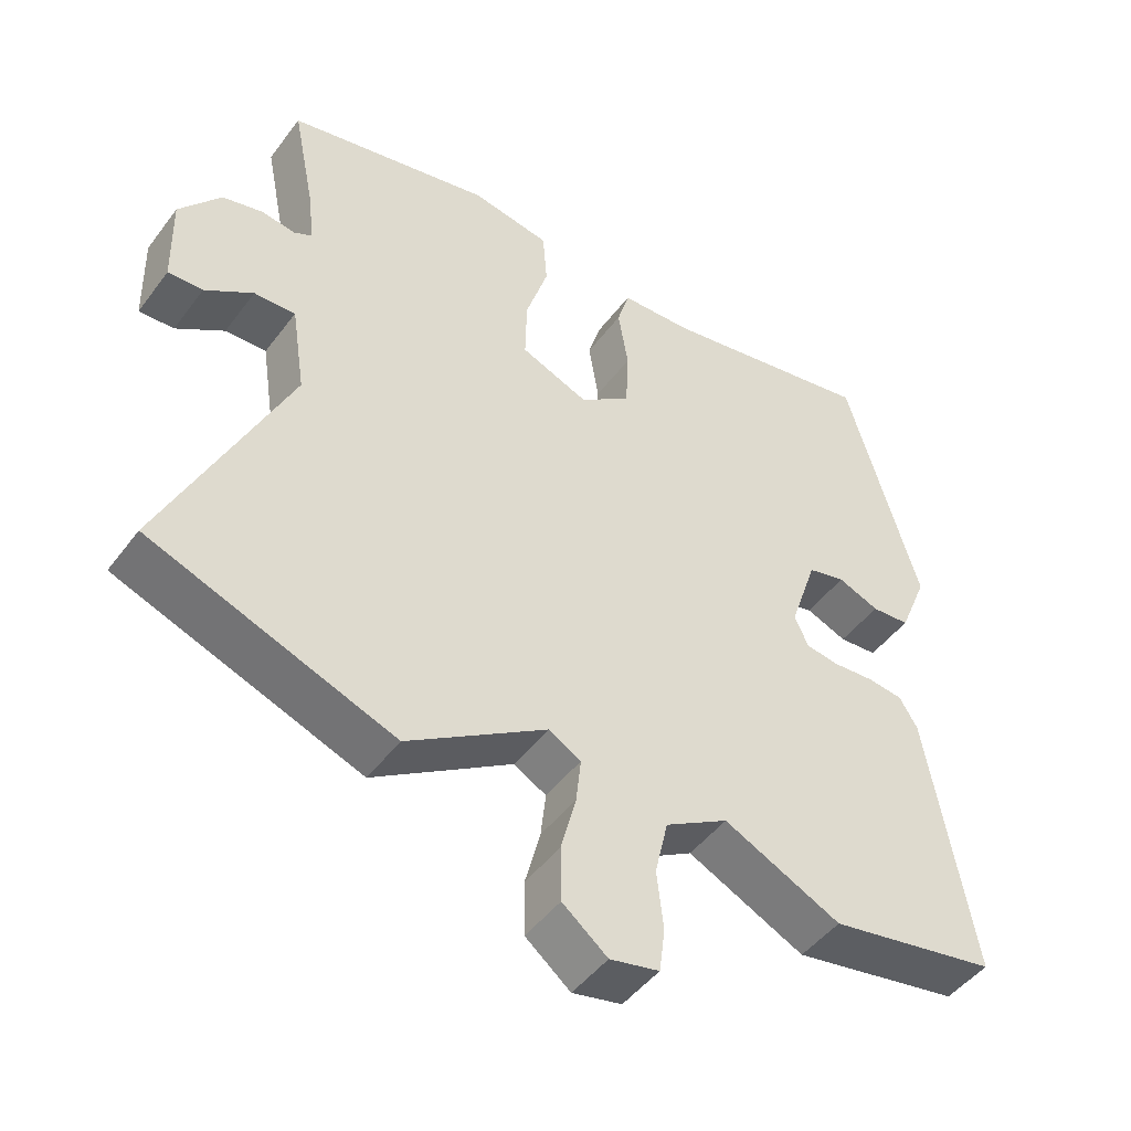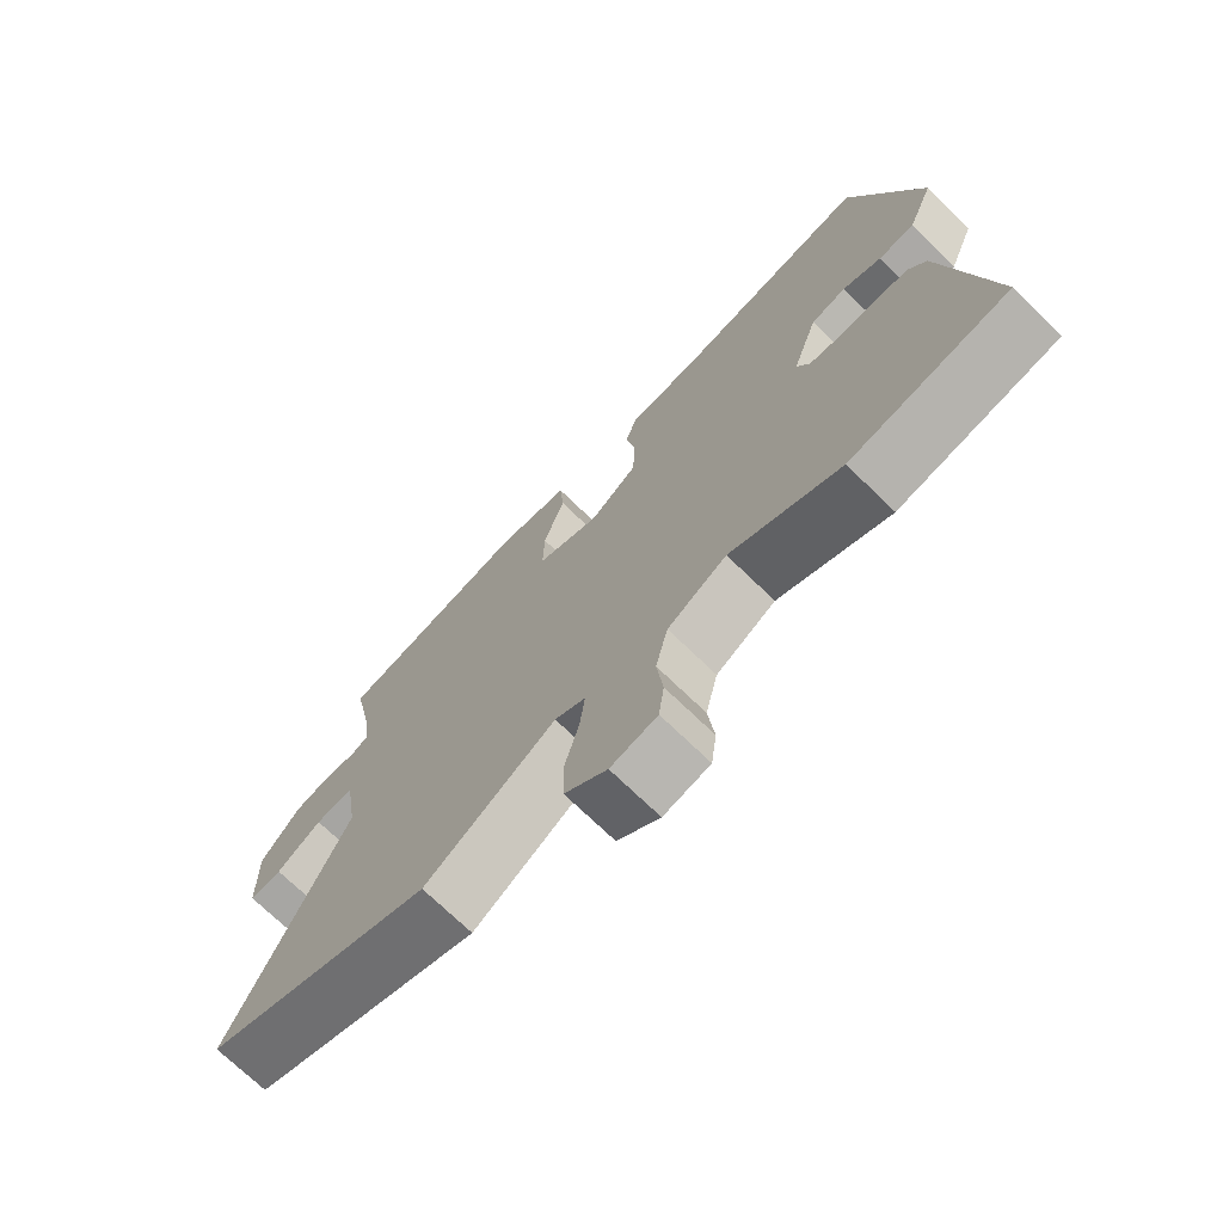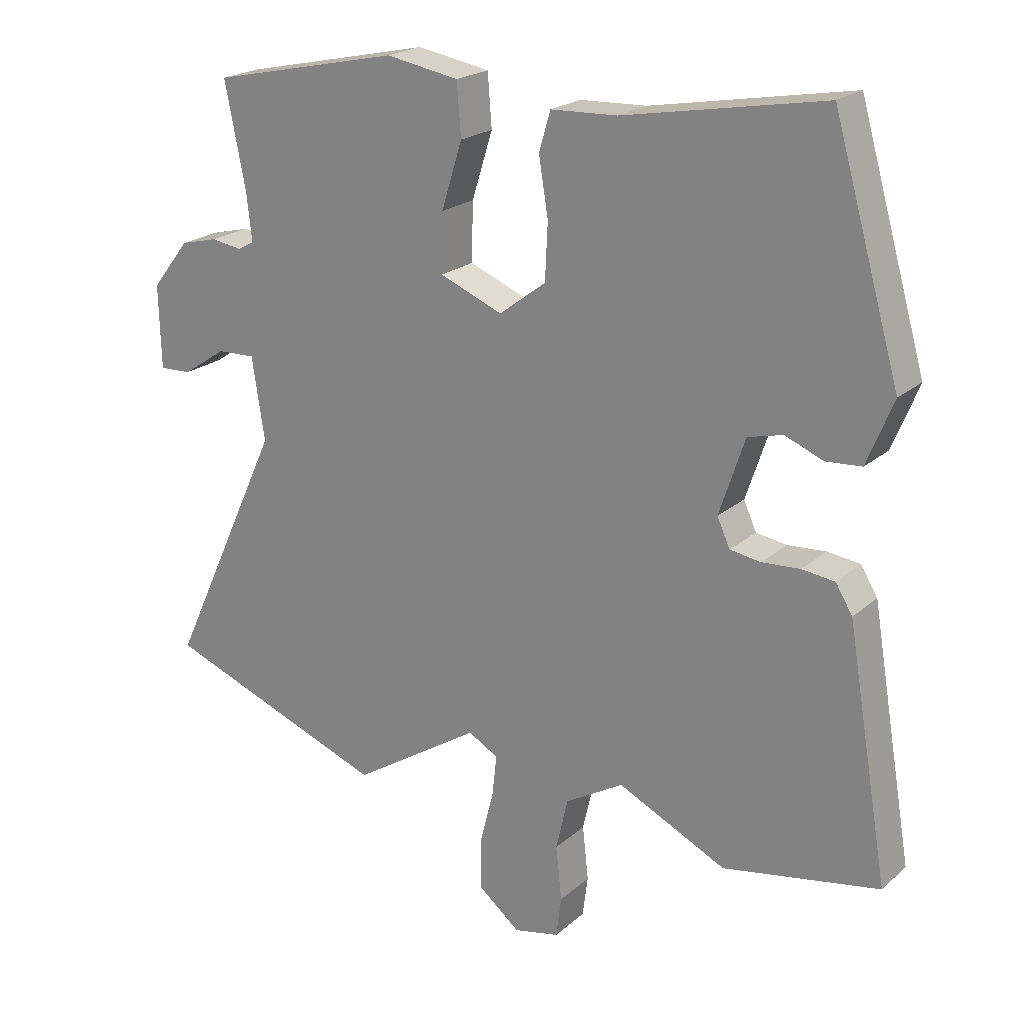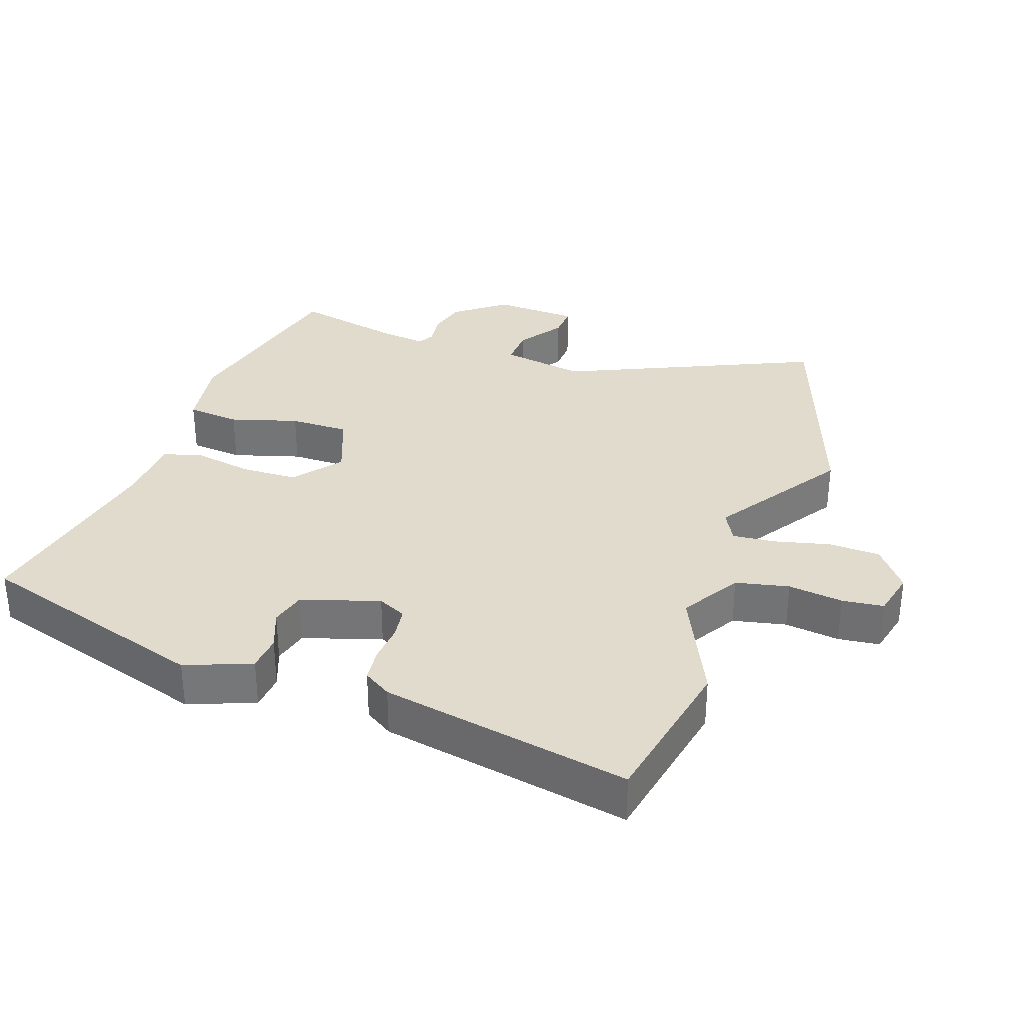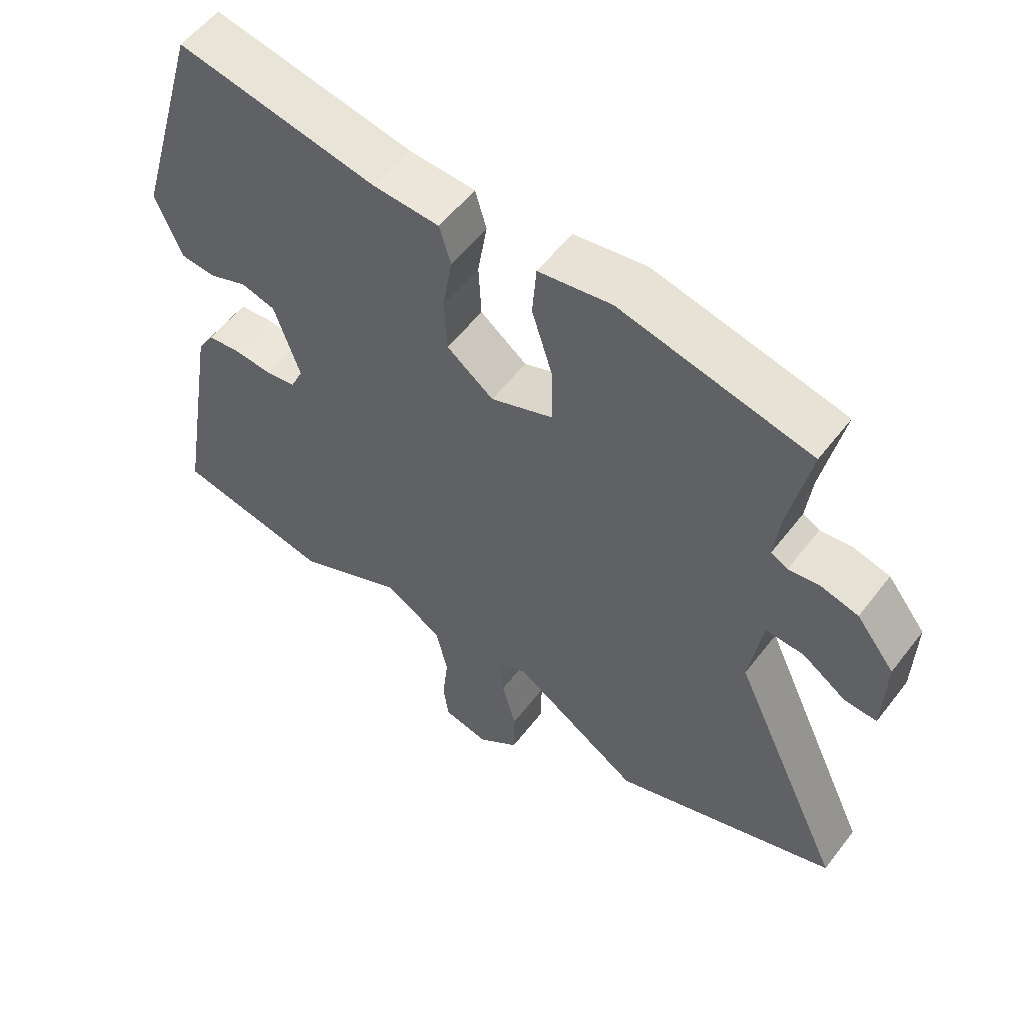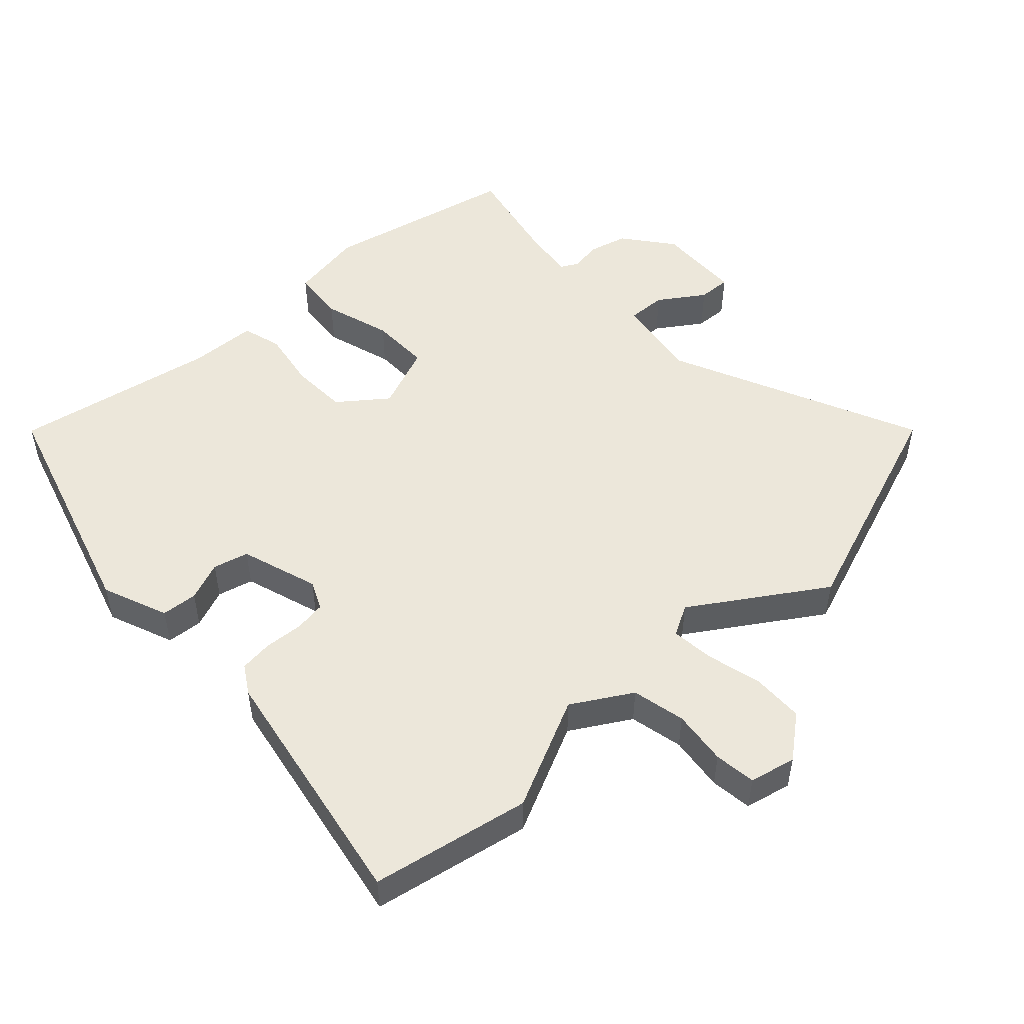
<metadata>
{"format":"obj","ext":"obj","renderer":"f3d","projection":"perspective","resolution":1024,"background":"white","views":[{"elev":-47.3,"azim":-34.9,"up":"+Z"},{"elev":-72.2,"azim":45.9,"up":"+Z"},{"elev":21.3,"azim":34.1,"up":"+Z"},{"elev":33.2,"azim":110.0,"up":"+Y"},{"elev":56.0,"azim":-142.9,"up":"+Z"},{"elev":50.8,"azim":137.5,"up":"+Y"}]}
</metadata>
<code>
v -0.518 0.07 0.438
v -0.235 0.07 0.499
v -0.126 0.07 0.48
v -0.12 0.07 0.402
v -0.151 0.07 0.303
v -0.153 0.07 0.216
v -0.059 0.07 0.178
v 0.011 0.07 0.231
v 0.015 0.07 0.314
v 0.001 0.07 0.4
v 0.018 0.07 0.458
v 0.117 0.07 0.462
v 0.415 0.07 0.516
v 0.515 0.07 0.17
v 0.476 0.07 0.074
v 0.423 0.07 0.07
v 0.366 0.07 0.093
v 0.314 0.07 0.08
v 0.276 0.07 -0.034
v 0.295 0.07 -0.076
v 0.341 0.07 -0.083
v 0.398 0.07 -0.079
v 0.447 0.07 -0.085
v 0.472 0.07 -0.126
v 0.535 0.07 -0.494
v 0.302 0.07 -0.537
v 0.14 0.07 -0.459
v 0.053 0.07 -0.51
v 0.035 0.07 -0.588
v 0.044 0.07 -0.669
v 0.036 0.07 -0.73
v -0.032 0.07 -0.745
v -0.094 0.07 -0.695
v -0.095 0.07 -0.619
v -0.074 0.07 -0.538
v -0.067 0.07 -0.475
v -0.112 0.07 -0.45
v -0.304 0.07 -0.573
v -0.64 0.07 -0.448
v -0.47 0.07 -0.082
v -0.489 0.07 0.042
v -0.546 0.07 0.04
v -0.612 0.07 -0.004
v -0.66 0.07 -0.006
v -0.663 0.07 0.119
v -0.606 0.07 0.191
v -0.55 0.07 0.205
v -0.504 0.07 0.198
v -0.479 0.07 0.211
v -0.487 0.07 0.283
v -0.518 0 0.438
v -0.235 0 0.499
v -0.126 0 0.48
v -0.12 0 0.402
v -0.151 0 0.303
v -0.153 0 0.216
v -0.059 0 0.178
v 0.011 0 0.231
v 0.015 0 0.314
v 0.001 0 0.4
v 0.018 0 0.458
v 0.117 0 0.462
v 0.415 0 0.516
v 0.515 0 0.17
v 0.476 0 0.074
v 0.423 0 0.07
v 0.366 0 0.093
v 0.314 0 0.08
v 0.276 0 -0.034
v 0.295 0 -0.076
v 0.341 0 -0.083
v 0.398 0 -0.079
v 0.447 0 -0.085
v 0.472 0 -0.126
v 0.535 0 -0.494
v 0.302 0 -0.537
v 0.14 0 -0.459
v 0.053 0 -0.51
v 0.035 0 -0.588
v 0.044 0 -0.669
v 0.036 0 -0.73
v -0.032 0 -0.745
v -0.094 0 -0.695
v -0.095 0 -0.619
v -0.074 0 -0.538
v -0.067 0 -0.475
v -0.112 0 -0.45
v -0.304 0 -0.573
v -0.64 0 -0.448
v -0.47 0 -0.082
v -0.489 0 0.042
v -0.546 0 0.04
v -0.612 0 -0.004
v -0.66 0 -0.006
v -0.663 0 0.119
v -0.606 0 0.191
v -0.55 0 0.205
v -0.504 0 0.198
v -0.479 0 0.211
v -0.487 0 0.283
f 45 46 47 48
f 43 44 45 48
f 42 43 48 49
f 41 42 49
f 40 41 49
f 37 38 39 40
f 36 37 40 49
f 32 33 34 35
f 32 35 36
f 29 30 31 32
f 28 29 32 36
f 27 28 36 49
f 21 22 23 24
f 20 21 24 25
f 14 15 16 17
f 12 13 14 17
f 12 17 18
f 9 10 11 12
f 8 9 12 18
f 7 8 18 19
f 2 3 4 5
f 50 1 2 5
f 50 5 6
f 20 25 26 27
f 20 27 49 50
f 19 20 50
f 6 7 19 50
f 98 97 96 95
f 98 95 94 93
f 99 98 93 92
f 99 92 91
f 99 91 90
f 90 89 88 87
f 99 90 87 86
f 85 84 83 82
f 86 85 82
f 82 81 80 79
f 86 82 79 78
f 99 86 78 77
f 74 73 72 71
f 75 74 71 70
f 67 66 65 64
f 67 64 63 62
f 68 67 62
f 62 61 60 59
f 68 62 59 58
f 69 68 58 57
f 55 54 53 52
f 55 52 51 100
f 56 55 100
f 77 76 75 70
f 100 99 77 70
f 100 70 69
f 100 69 57 56
f 1 51 52 2
f 2 52 53 3
f 3 53 54 4
f 4 54 55 5
f 5 55 56 6
f 6 56 57 7
f 7 57 58 8
f 8 58 59 9
f 9 59 60 10
f 10 60 61 11
f 11 61 62 12
f 12 62 63 13
f 13 63 64 14
f 14 64 65 15
f 15 65 66 16
f 16 66 67 17
f 17 67 68 18
f 18 68 69 19
f 19 69 70 20
f 20 70 71 21
f 21 71 72 22
f 22 72 73 23
f 23 73 74 24
f 24 74 75 25
f 25 75 76 26
f 26 76 77 27
f 27 77 78 28
f 28 78 79 29
f 29 79 80 30
f 30 80 81 31
f 31 81 82 32
f 32 82 83 33
f 33 83 84 34
f 34 84 85 35
f 35 85 86 36
f 36 86 87 37
f 37 87 88 38
f 38 88 89 39
f 39 89 90 40
f 40 90 91 41
f 41 91 92 42
f 42 92 93 43
f 43 93 94 44
f 44 94 95 45
f 45 95 96 46
f 46 96 97 47
f 47 97 98 48
f 48 98 99 49
f 49 99 100 50
f 50 100 51 1

</code>
